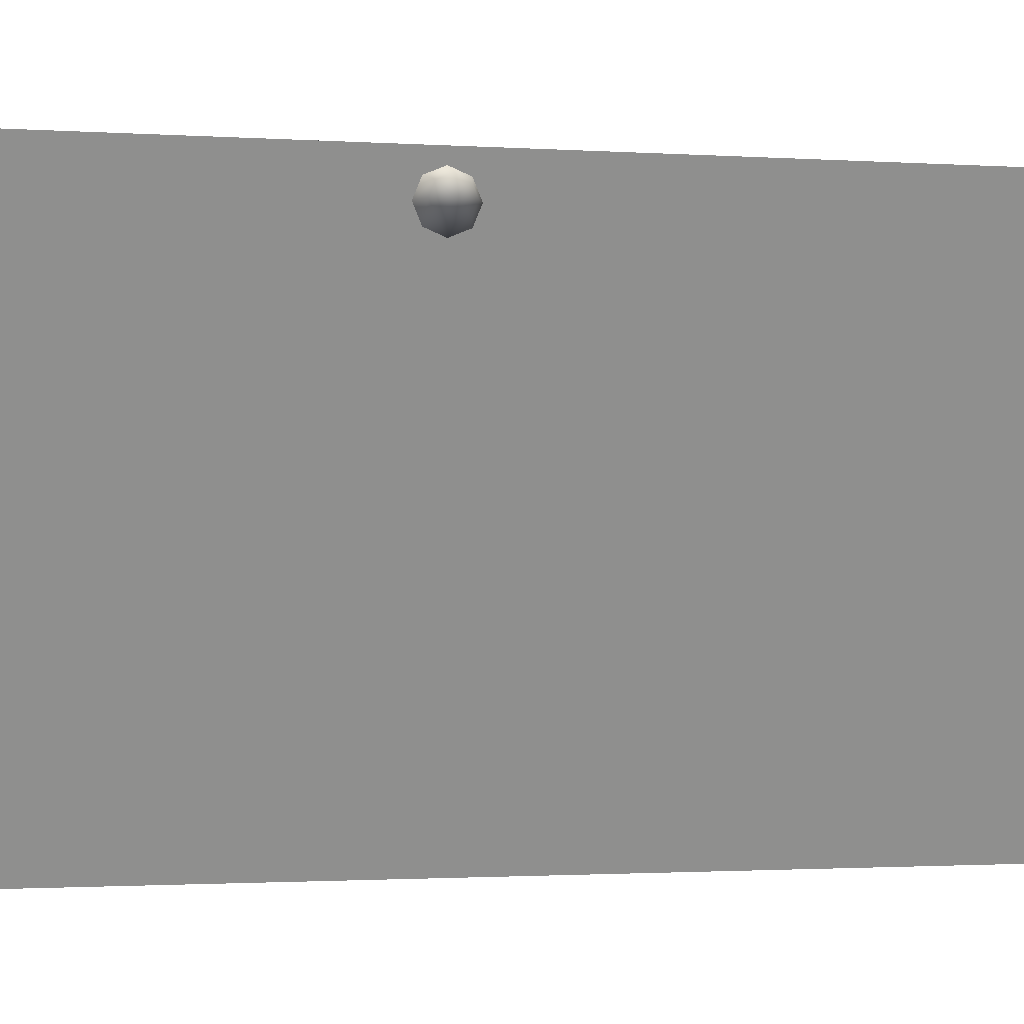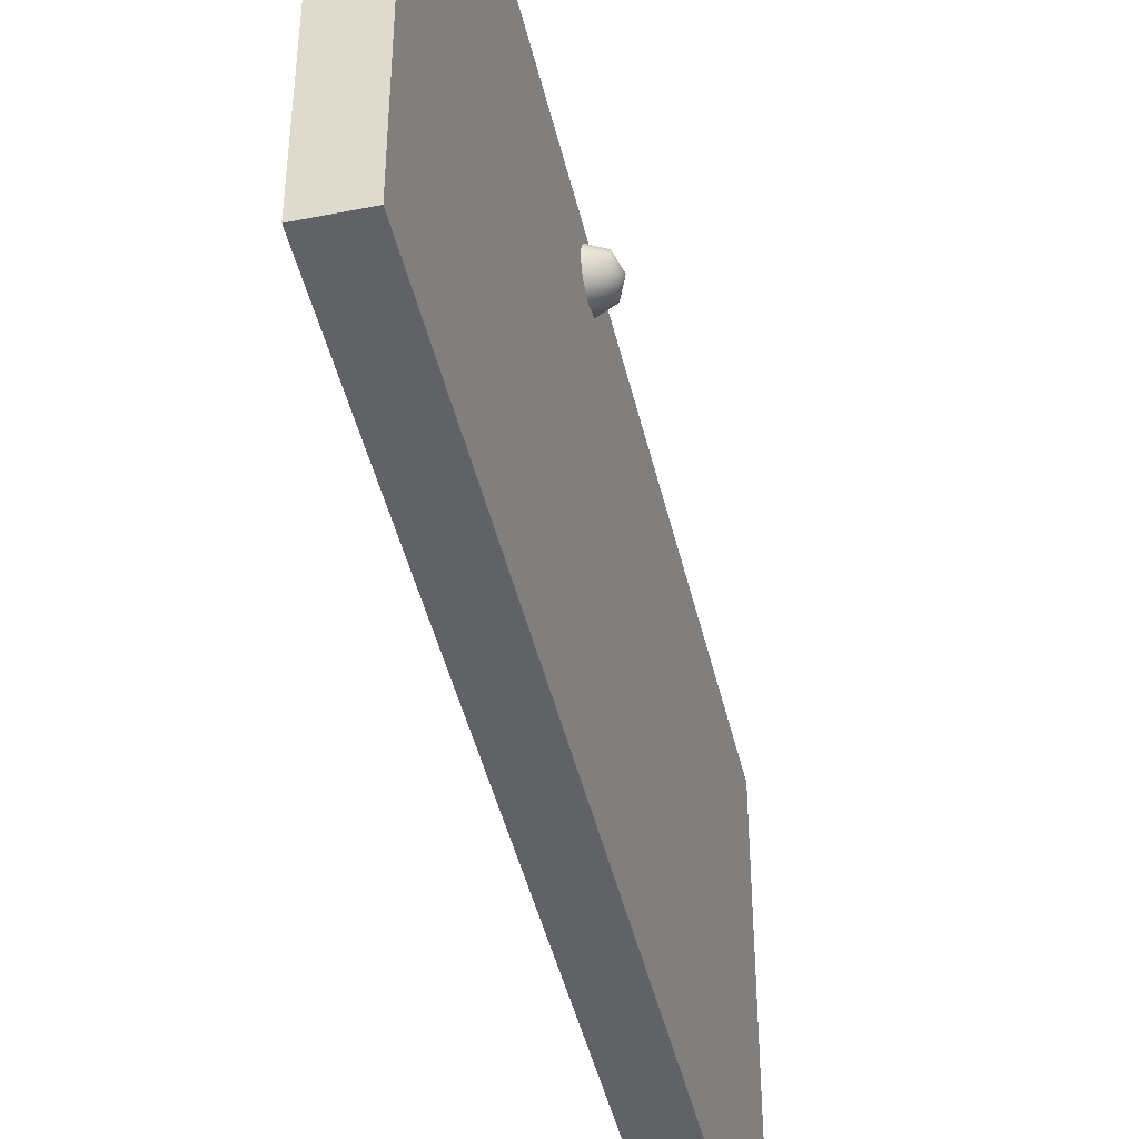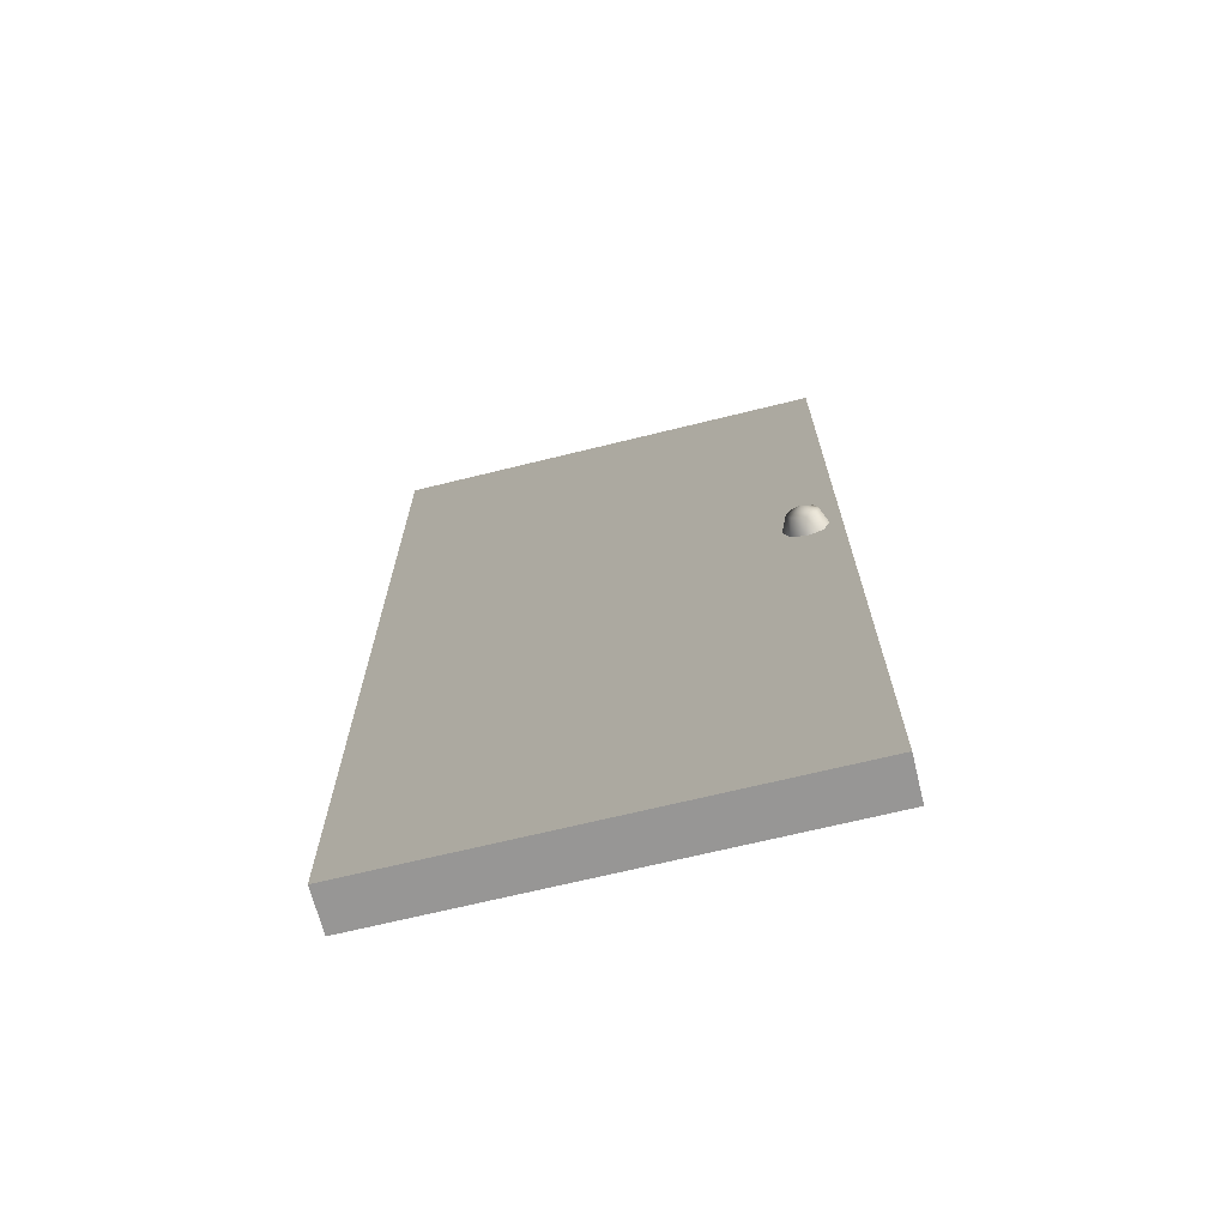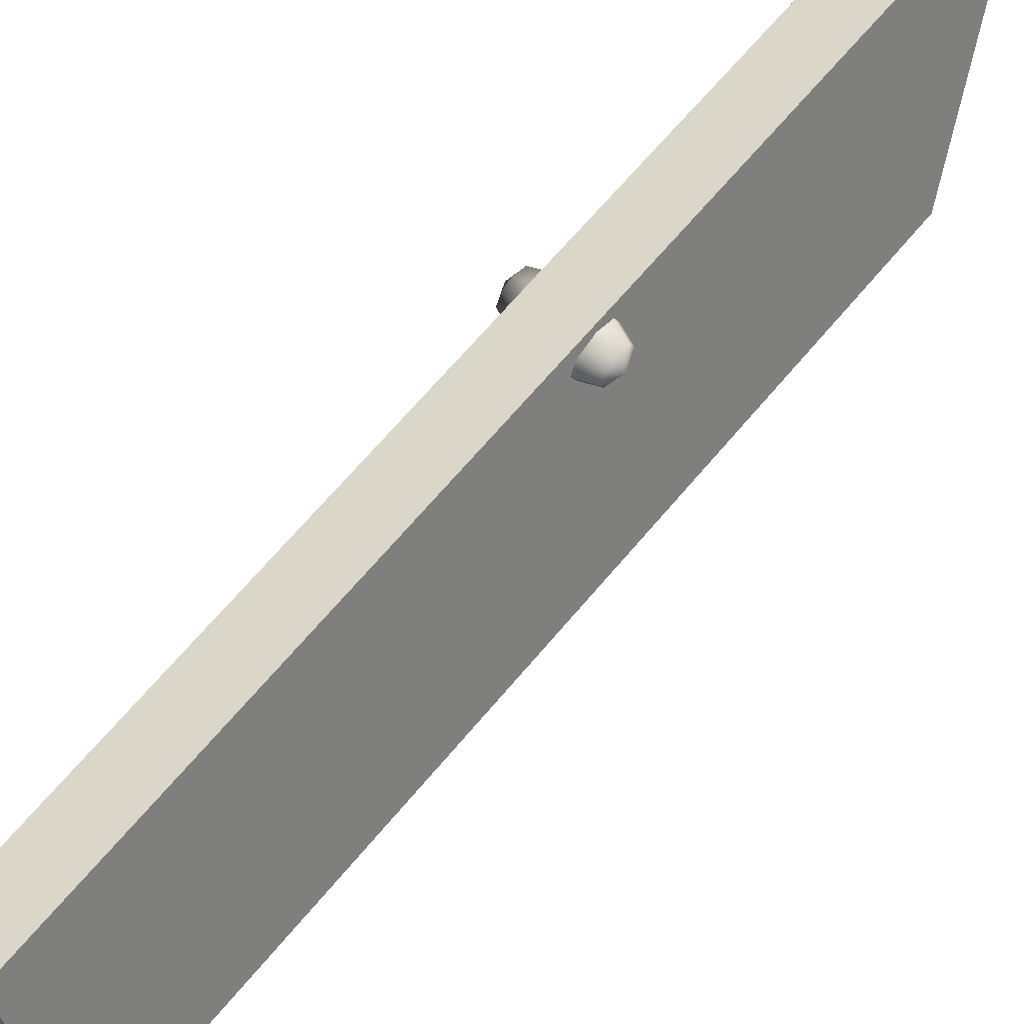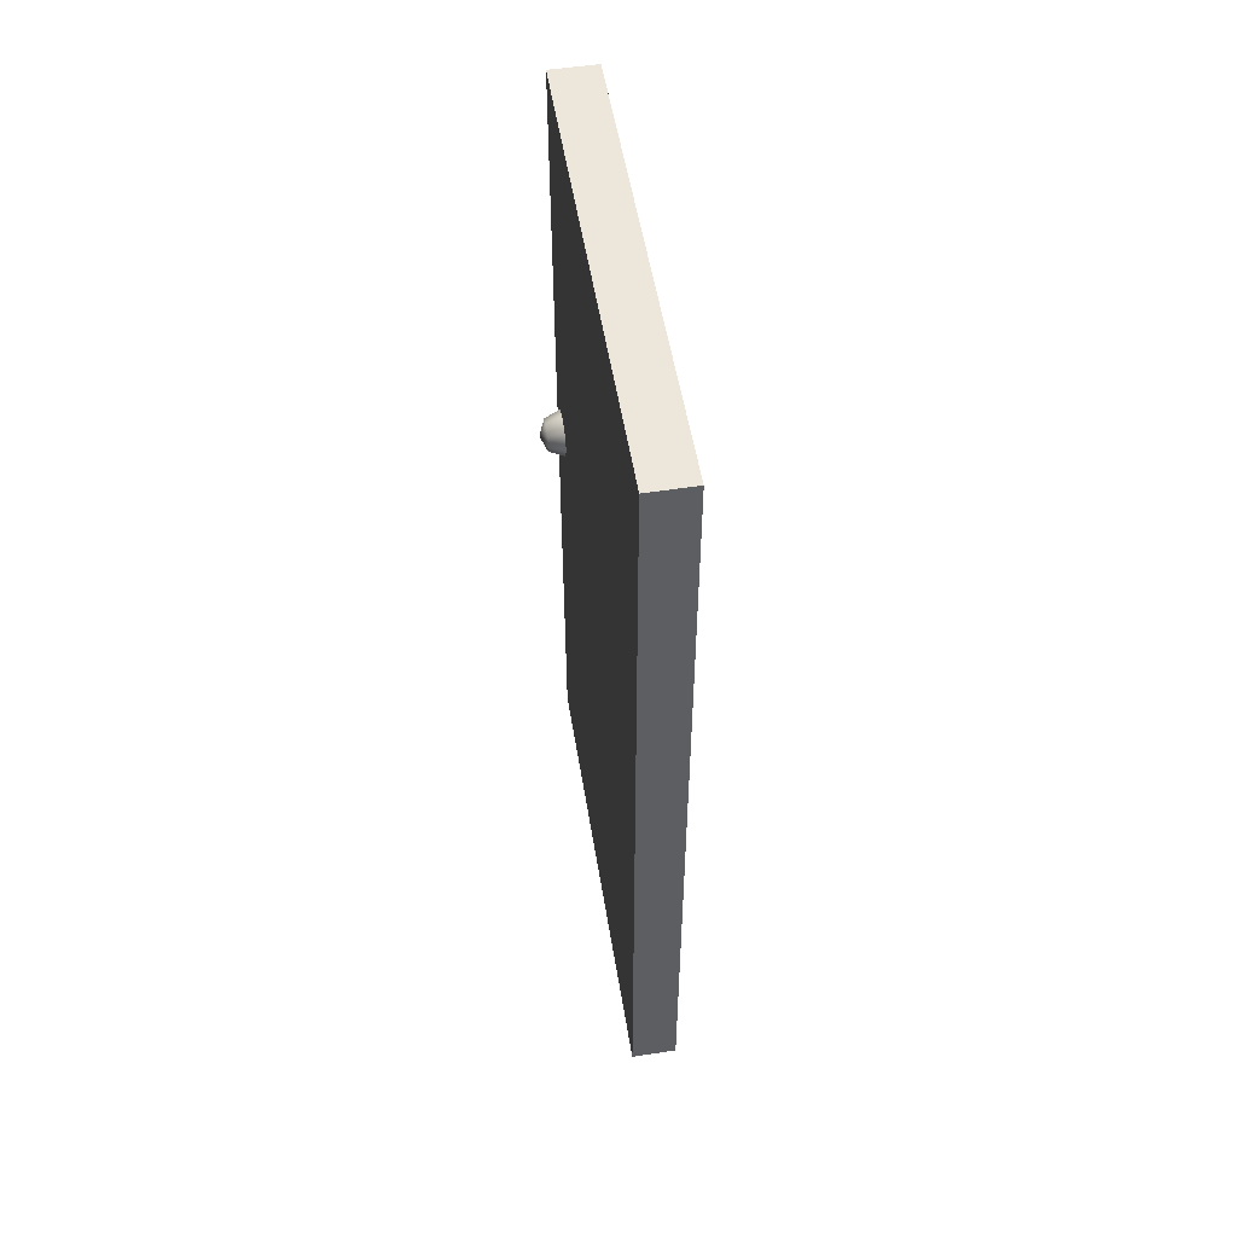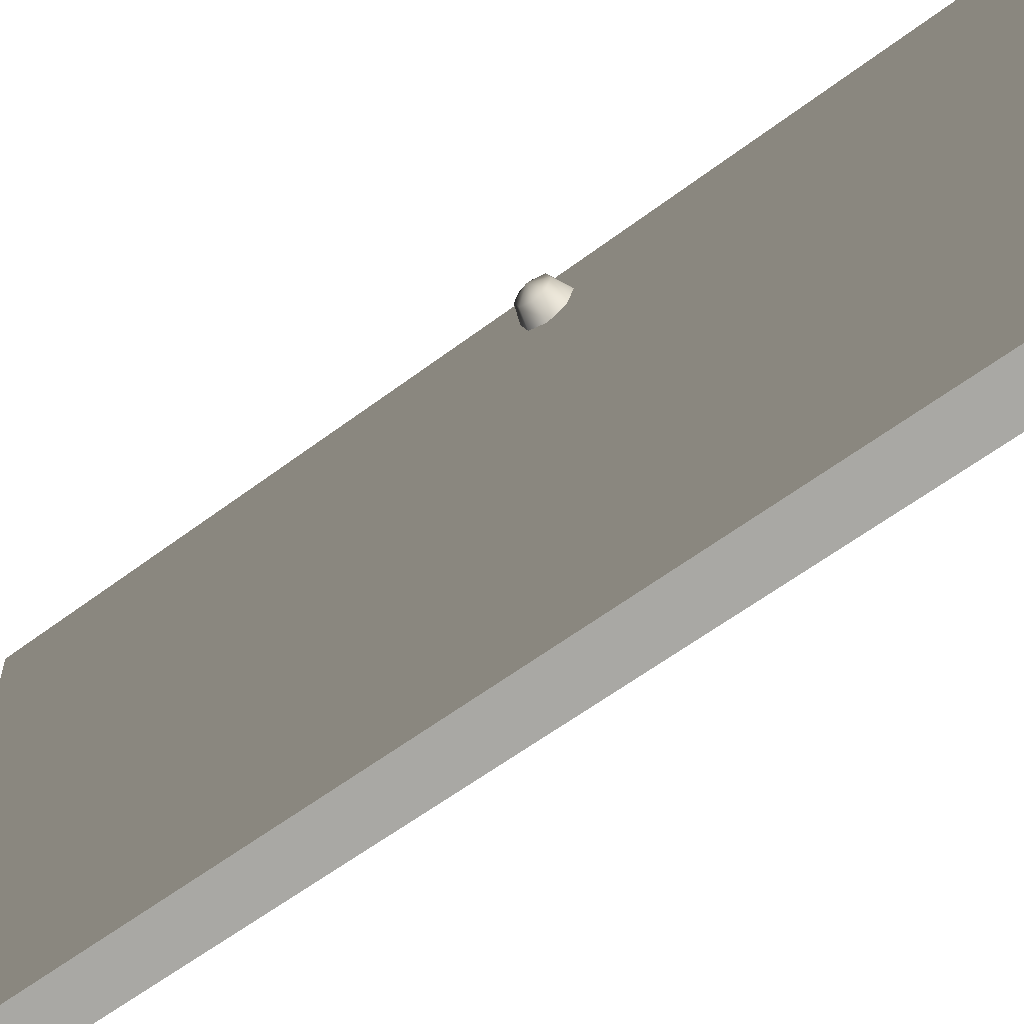
<metadata>
{"format":"obj","ext":"obj","renderer":"f3d","projection":"perspective","resolution":1024,"background":"white","views":[{"elev":-1.4,"azim":-105.0,"up":"+Z"},{"elev":-45.1,"azim":-167.0,"up":"+Z"},{"elev":-68.0,"azim":-76.1,"up":"+Y"},{"elev":67.5,"azim":40.1,"up":"+Z"},{"elev":53.6,"azim":170.7,"up":"+Y"},{"elev":-59.3,"azim":127.8,"up":"+Z"}]}
</metadata>
<code>
v -0.07507 1.072e-07 -1.504e-06
v 0.02493 -8.305e-07 1
v 0.02493 1.048e-07 -1.834e-06
v -0.07507 -8.281e-07 1
v -0.07507 2 1
v 0.02493 2 -1.756e-06
v 0.02493 2 1
v -0.07507 2 -1.426e-06
v -0.07507 2 -1.426e-06
v 0.02493 1.048e-07 -1.834e-06
v 0.02493 2 -1.756e-06
v -0.07507 1.072e-07 -1.504e-06
v 0.02493 2 1
v -0.07507 -8.281e-07 1
v -0.07507 2 1
v 0.02493 -8.305e-07 1
v 0.02493 -8.305e-07 1
v 0.02493 2 -1.756e-06
v 0.02493 1.048e-07 -1.834e-06
v 0.02493 2 1
v -0.07507 2 1
v -0.07507 1.072e-07 -1.504e-06
v -0.07507 2 -1.426e-06
v -0.07507 -8.281e-07 1
v -0.1251 1.105 0.9229
v -0.1104 1.13 0.8979
v -0.1104 1.14 0.9229
v -0.1104 1.105 0.8875
v -0.1104 1.08 0.8979
v -0.1104 1.069 0.9229
v -0.1104 1.08 0.9479
v -0.1104 1.105 0.9583
v -0.1104 1.13 0.9479
v -0.07507 1.14 0.8875
v -0.07507 1.155 0.9229
v -0.07507 1.105 0.8729
v -0.07507 1.069 0.8875
v -0.07507 1.055 0.9229
v -0.07507 1.069 0.9583
v -0.07507 1.105 0.9729
v -0.07507 1.14 0.9583
v 0.07493 1.105 0.9229
v 0.06028 1.13 0.9479
v 0.06028 1.14 0.9229
v 0.06028 1.105 0.9583
v 0.06028 1.08 0.9479
v 0.06028 1.069 0.9229
v 0.06028 1.08 0.8979
v 0.06028 1.105 0.8875
v 0.06028 1.13 0.8979
v 0.02493 1.14 0.9583
v 0.02493 1.155 0.9229
v 0.02493 1.105 0.9729
v 0.02493 1.069 0.9583
v 0.02493 1.055 0.9229
v 0.02493 1.069 0.8875
v 0.02493 1.105 0.8729
v 0.02493 1.14 0.8875
g door06_9441_363
f 1 3 2
f 2 4 1
f 5 7 6
f 6 8 5
f 9 11 10
f 10 12 9
f 13 15 14
f 14 16 13
f 17 19 18
f 18 20 17
f 21 23 22
f 22 24 21
f 25 27 26
f 25 26 28
f 25 28 29
f 25 29 30
f 25 30 31
f 25 31 32
f 25 32 33
f 25 33 27
f 34 26 27
f 27 35 34
f 35 27 33
f 36 28 26
f 26 34 36
f 37 29 28
f 28 36 37
f 38 30 29
f 29 37 38
f 39 31 30
f 30 38 39
f 40 32 31
f 31 39 40
f 41 33 32
f 32 40 41
f 33 41 35
f 42 44 43
f 42 43 45
f 42 45 46
f 42 46 47
f 42 47 48
f 42 48 49
f 42 49 50
f 42 50 44
f 51 43 44
f 44 52 51
f 52 44 50
f 53 45 43
f 43 51 53
f 54 46 45
f 45 53 54
f 55 47 46
f 46 54 55
f 56 48 47
f 47 55 56
f 57 49 48
f 48 56 57
f 58 50 49
f 49 57 58
f 50 58 52

</code>
